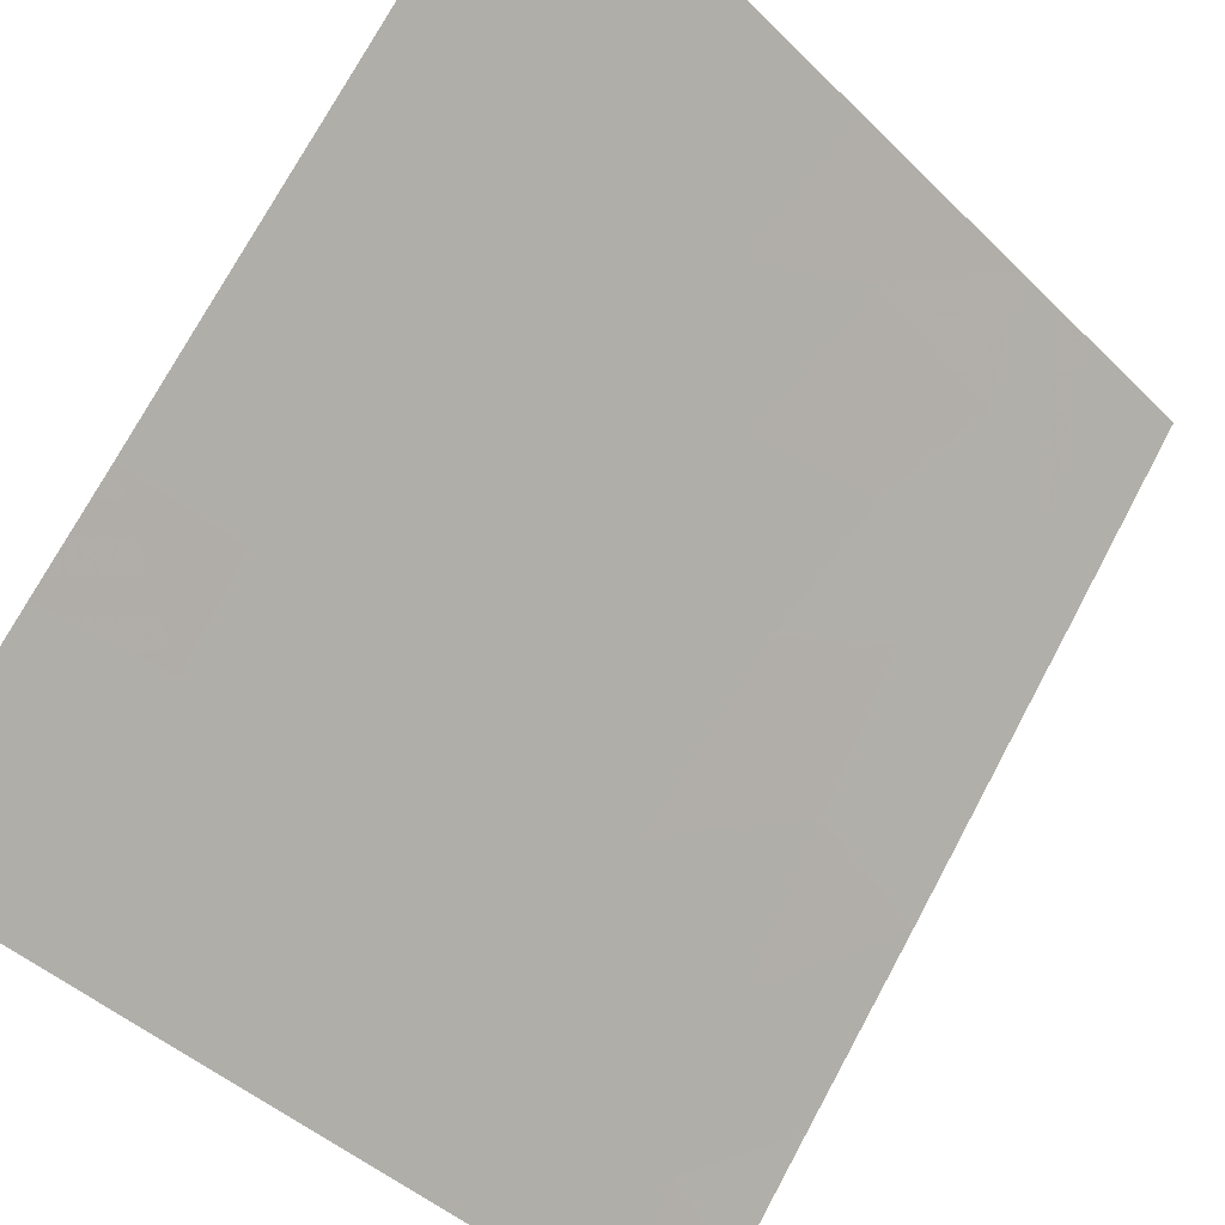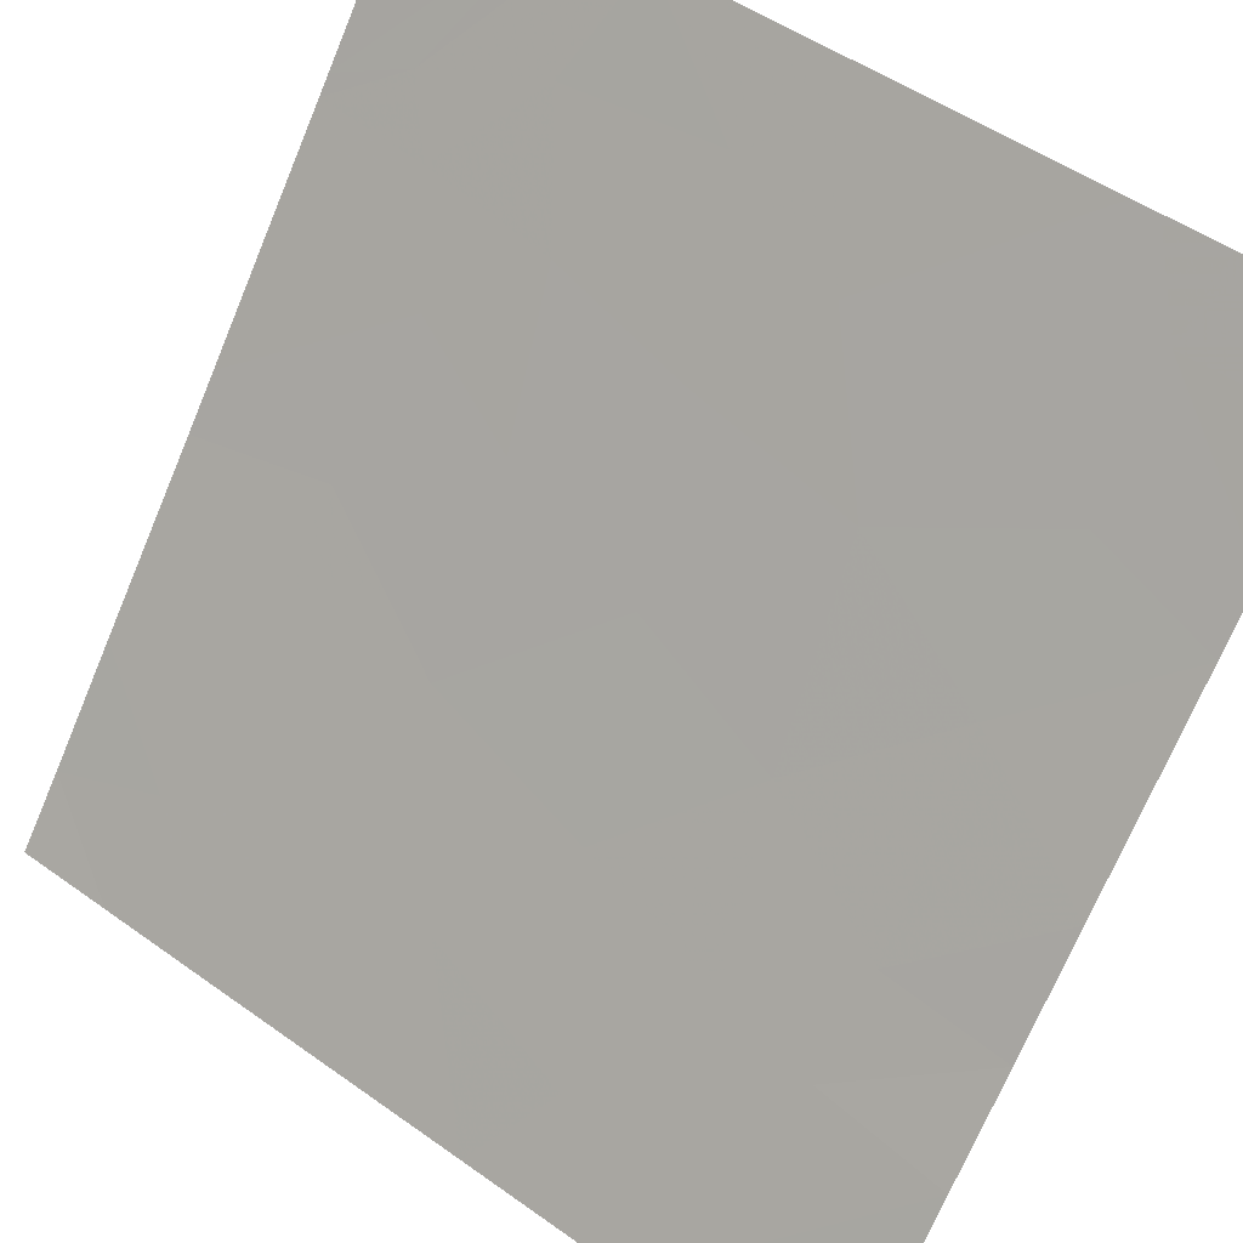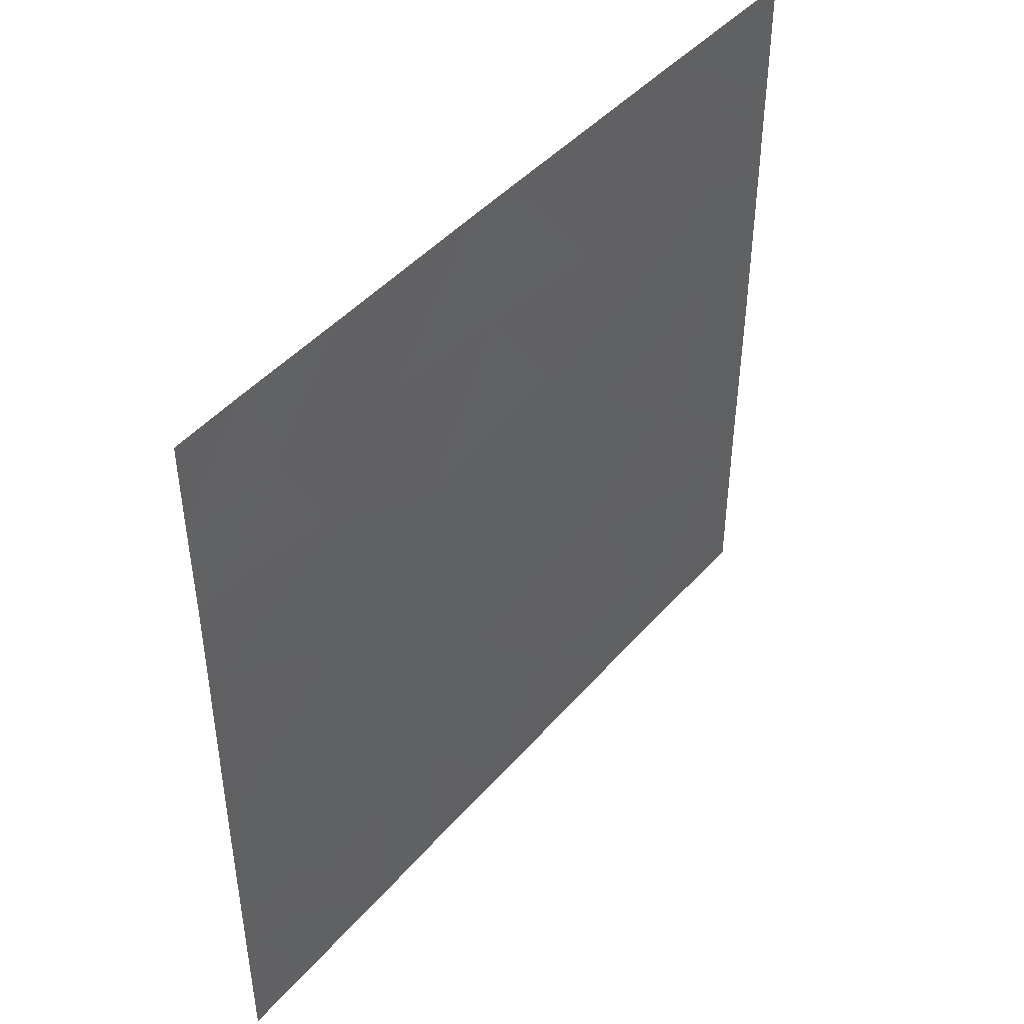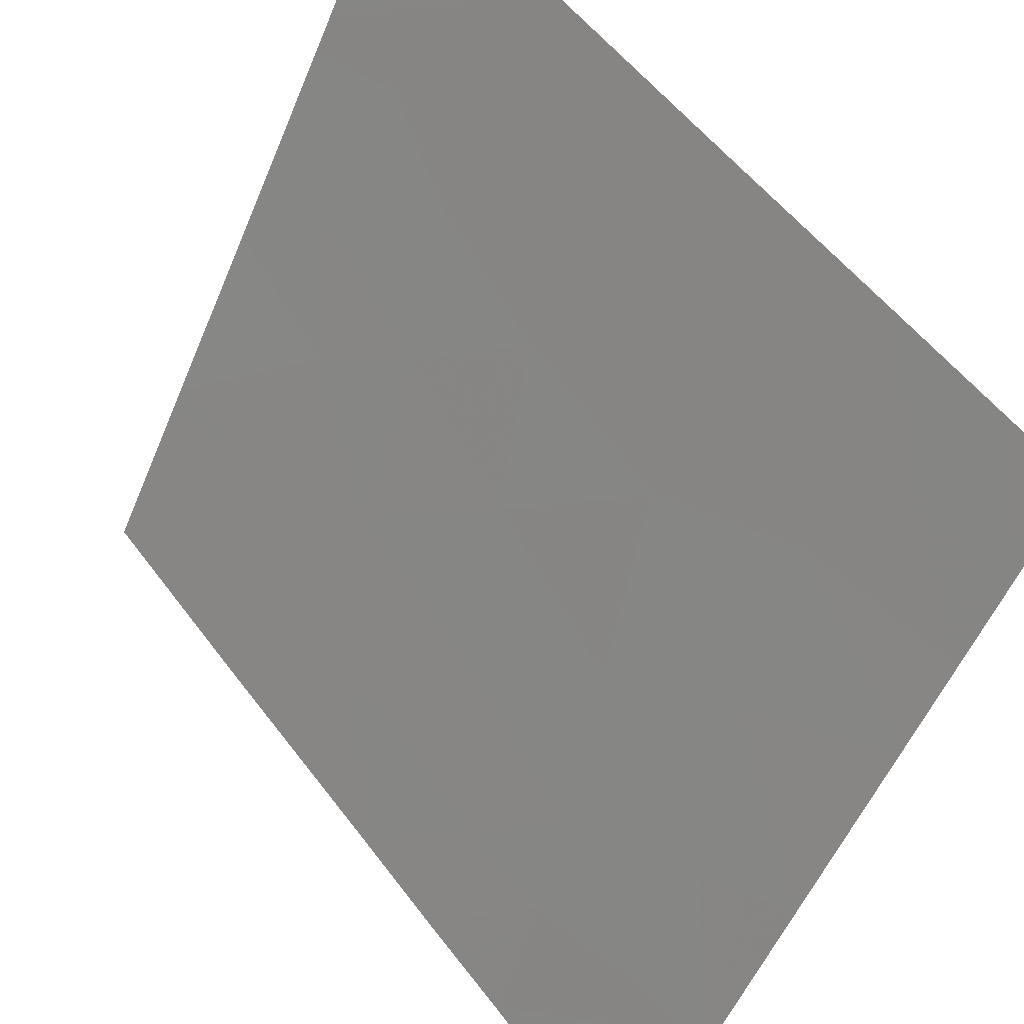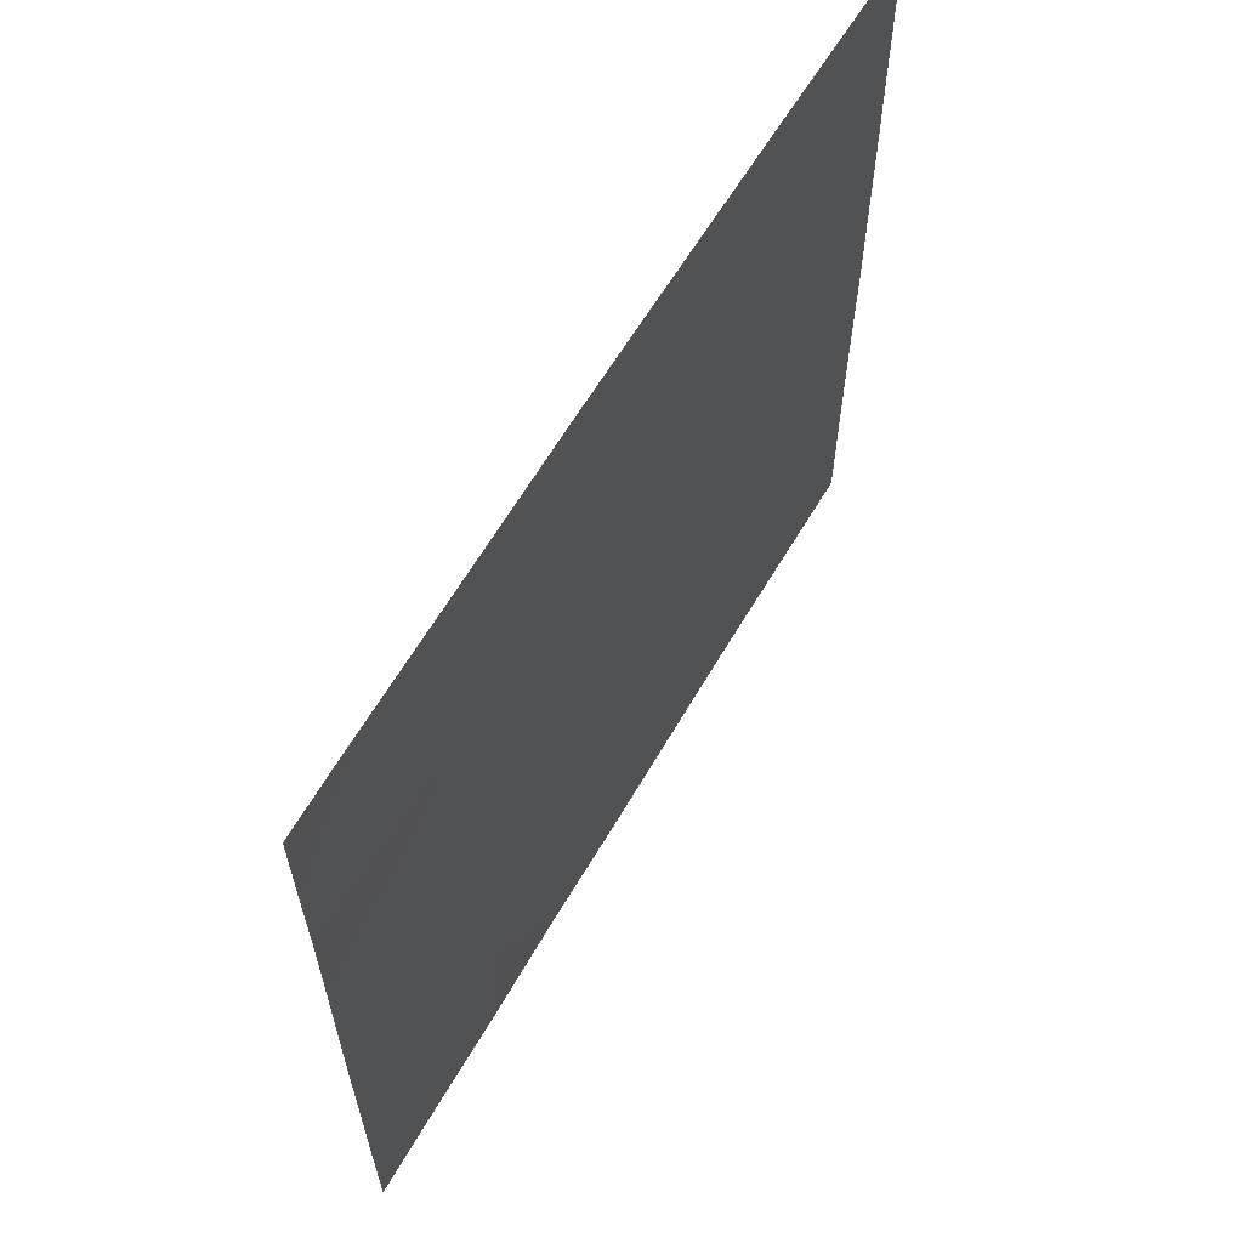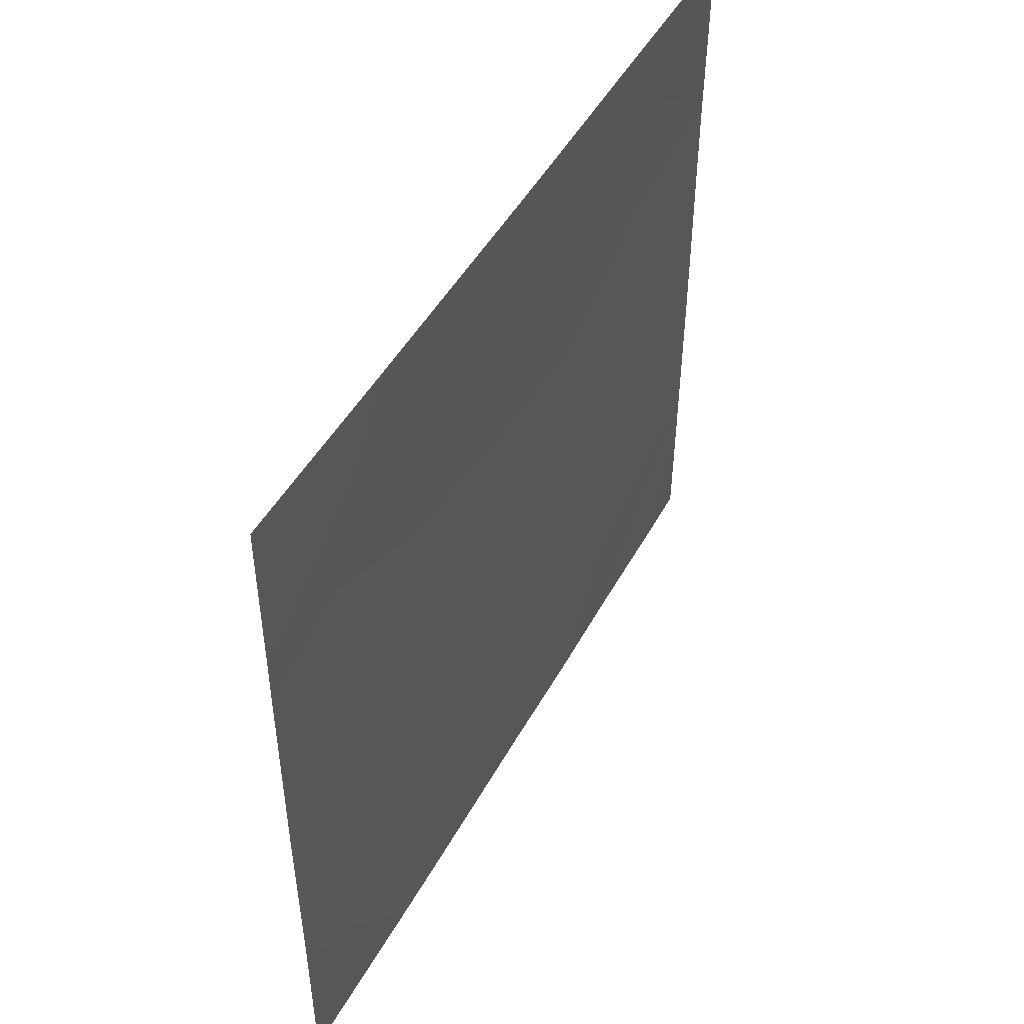
<metadata>
{"format":"obj","ext":"obj","renderer":"f3d","projection":"perspective","resolution":1024,"background":"white","views":[{"elev":-43.1,"azim":-139.1,"up":"+Y"},{"elev":50.5,"azim":128.0,"up":"+Y"},{"elev":44.3,"azim":76.7,"up":"+Z"},{"elev":-53.9,"azim":-22.2,"up":"+Y"},{"elev":62.3,"azim":69.2,"up":"+Z"},{"elev":48.3,"azim":-113.2,"up":"+Z"}]}
</metadata>
<code>
v 5.871 33.75 -21.54
v 5.621 34.06 -21.1
v 5.724 33.93 -20.79
v 5.929 33.68 -21.11
v 5.618 34.06 -21.54
v 5.445 34.28 -21.54
v 5.445 34.28 -21.13
v 6.492 32.99 -21.54
v 6.013 33.57 -21.54
v 6.291 33.23 -21.07
v 5.912 33.7 -18.54
v 5.789 33.85 -18.8
v 5.866 33.75 -18.54
v 6.109 33.46 -20.55
v 5.928 33.68 -18.94
v 7.009 32.35 -21.54
v 6.758 32.66 -21.54
v 6.742 32.68 -21.11
v 6.977 32.39 -21.09
v 7.468 31.78 -20.26
v 7.469 31.78 -20.91
v 7.251 32.05 -20.45
v 7.078 32.26 -19.33
v 6.846 32.54 -19
v 6.735 32.68 -19.59
v 6.556 32.91 -20.62
v 6.932 32.44 -20.74
v 7.293 32 -21.12
v 7.469 31.78 -20.95
v 7.228 32.08 -20.96
v 6.161 33.39 -19.11
v 5.967 33.63 -19.42
v 6.514 32.95 -19.05
v 6.308 33.21 -19.53
v 6.045 33.54 -19.93
v 5.798 33.84 -20.24
v 5.665 34.01 -19.78
v 7.001 32.35 -18.54
v 7.208 32.1 -18.91
v 7.139 32.19 -19.9
v 6.573 32.87 -18.54
v 5.447 34.28 -19.35
v 5.447 34.28 -19.17
v 5.697 33.97 -19.22
v 6.427 33.06 -20.07
v 7.469 31.78 -21.01
v 7.306 31.99 -21.54
v 7.285 32 -18.54
v 7.468 31.78 -19.23
v 7.467 31.78 -18.88
v 6.044 33.53 -18.54
v 6.443 33.03 -18.54
v 5.445 34.28 -20.92
v 7.468 31.78 -19.57
v 7.466 31.78 -18.54
v 6.84 32.55 -20.21
v 5.445 34.28 -20.83
v 5.447 34.28 -19.04
v 5.447 34.28 -20.12
v 5.446 34.28 -18.54
v 7.47 31.79 -21.54
f 4 2 1
f 4 3 2
f 7 6 5
f 10 9 8
f 13 12 11
f 4 9 10
f 10 14 4
f 15 11 12
f 19 17 16
f 19 18 17
f 22 21 20
f 25 23 24
f 27 26 18
f 30 28 29
f 32 31 15
f 34 25 33
f 4 1 9
f 37 36 35
f 35 32 37
f 24 39 38
f 24 23 39
f 25 40 23
f 26 14 10
f 24 38 41
f 18 10 8
f 18 26 10
f 44 43 42
f 32 35 34
f 34 45 25
f 28 47 46
f 28 16 47
f 50 48 39
f 39 49 50
f 15 52 51
f 15 31 52
f 32 15 44
f 44 12 43
f 44 15 12
f 15 51 11
f 53 7 2
f 22 30 21
f 22 27 30
f 23 54 49
f 23 40 54
f 33 41 52
f 2 7 5
f 5 1 2
f 32 34 31
f 50 55 48
f 27 56 26
f 23 49 39
f 19 16 28
f 28 30 19
f 31 33 52
f 31 34 33
f 40 20 54
f 35 45 34
f 35 14 45
f 4 14 3
f 3 57 53
f 26 45 14
f 3 53 2
f 36 14 35
f 36 3 14
f 58 12 13
f 58 43 12
f 56 25 45
f 45 26 56
f 56 40 25
f 27 40 56
f 27 22 40
f 30 29 21
f 37 59 36
f 36 59 57
f 57 3 36
f 18 8 17
f 37 42 59
f 37 44 42
f 37 32 44
f 33 24 41
f 33 25 24
f 27 19 30
f 58 13 60
f 27 18 19
f 46 47 61
f 38 39 48
f 28 46 29
f 22 20 40

</code>
